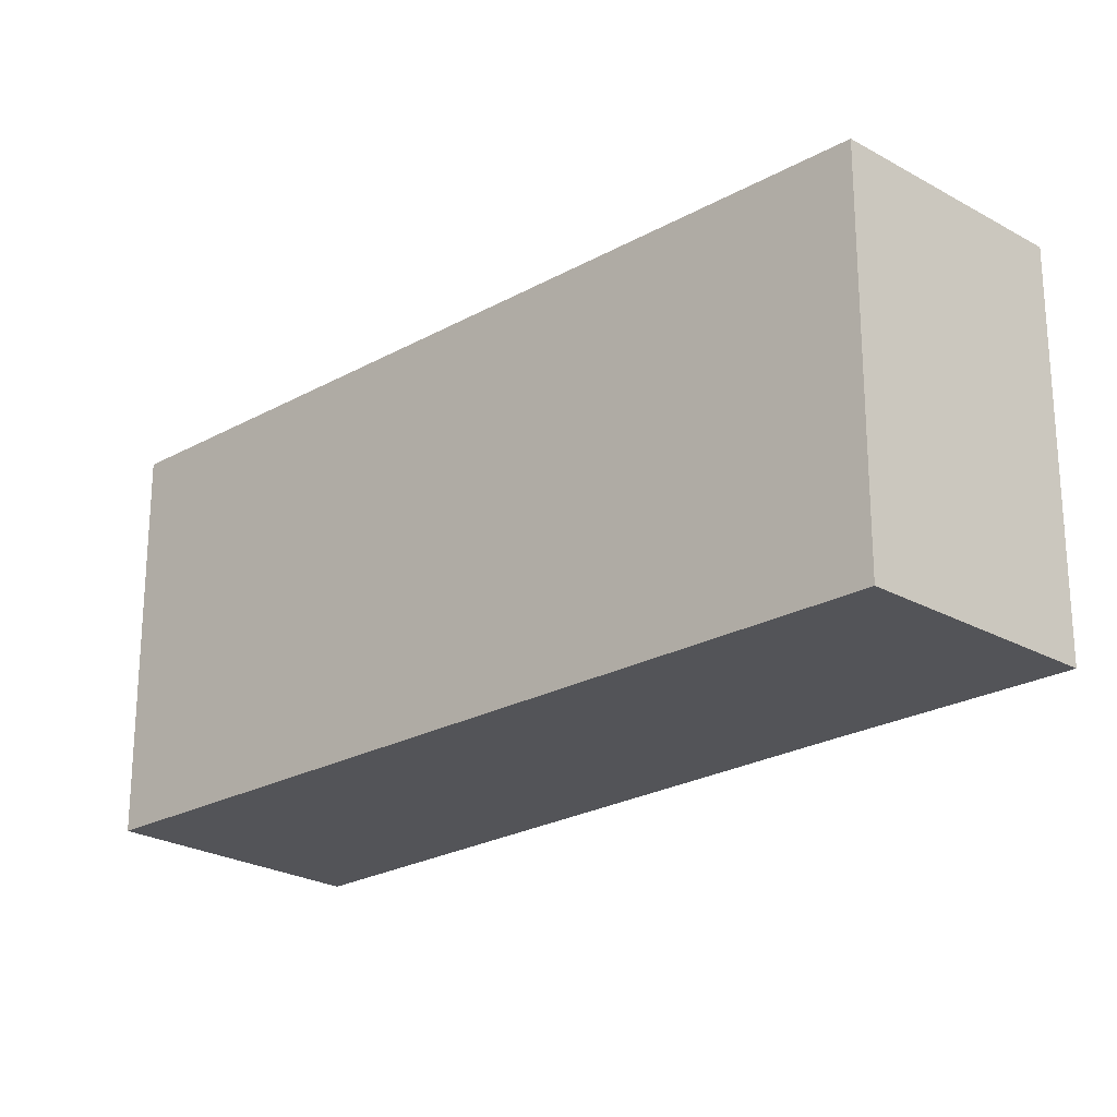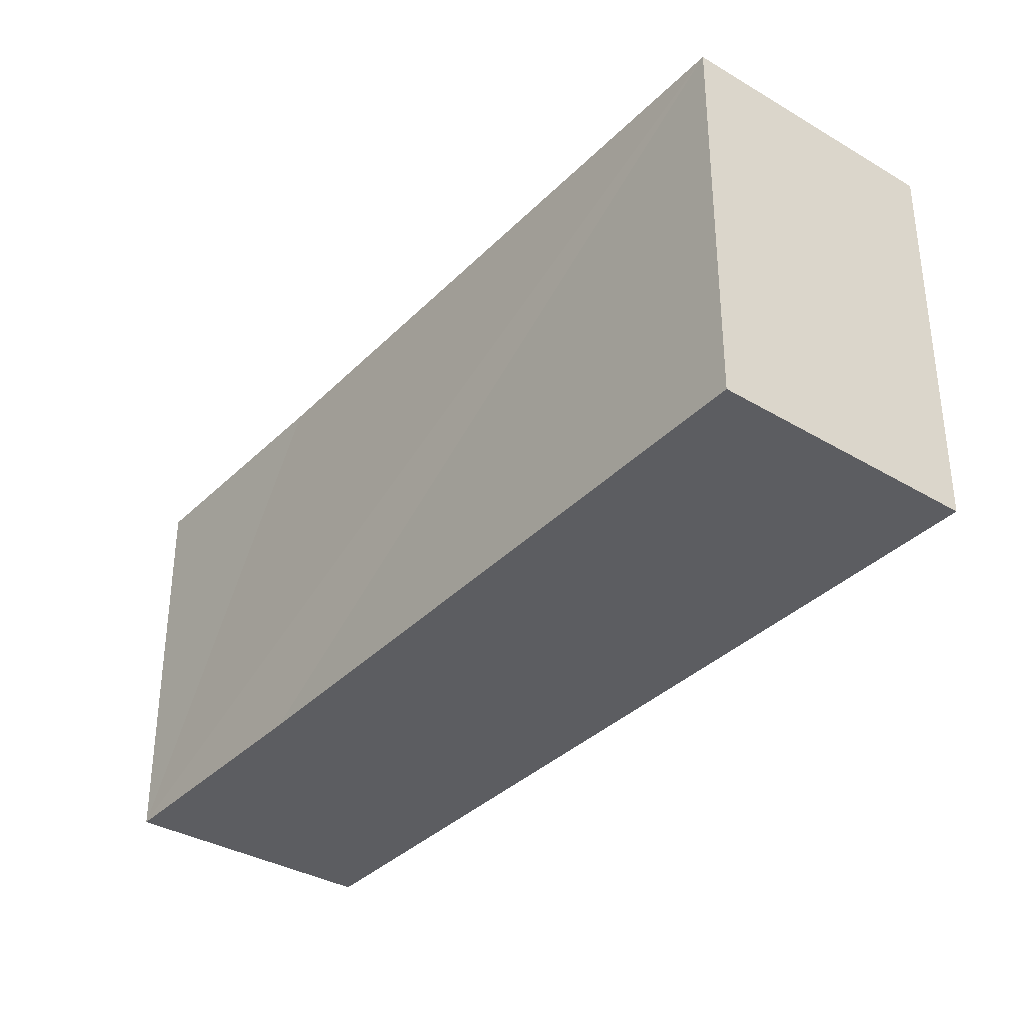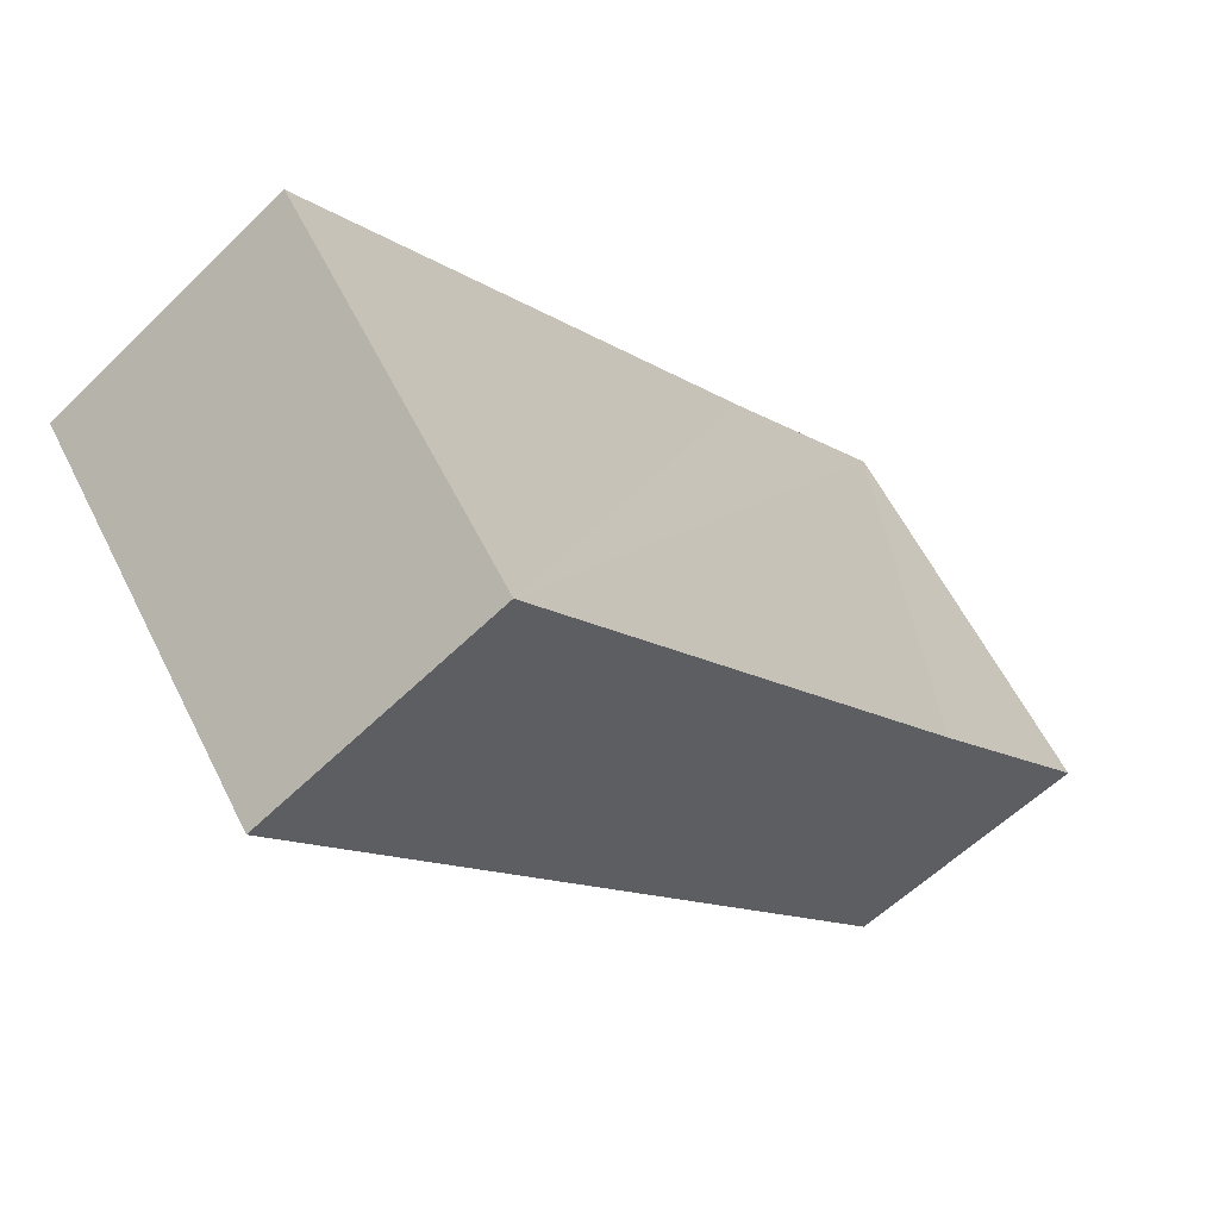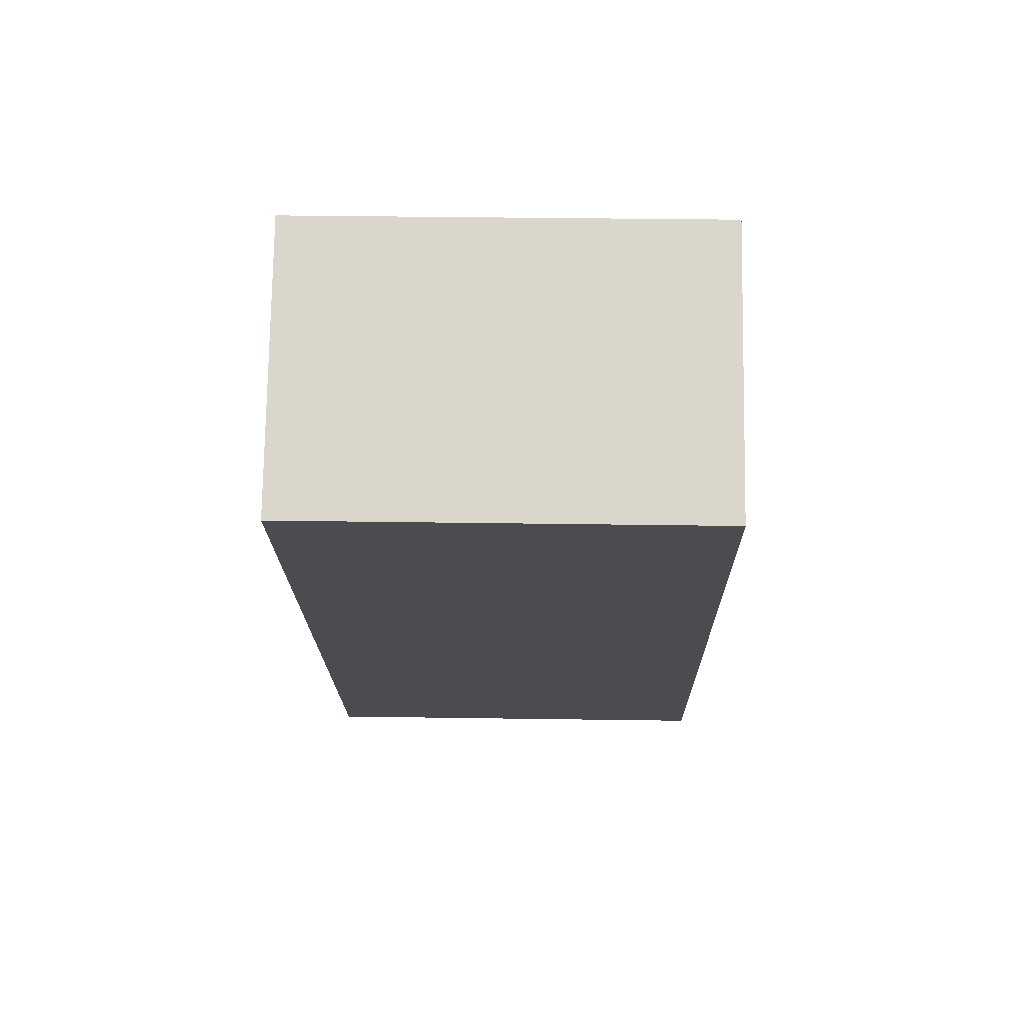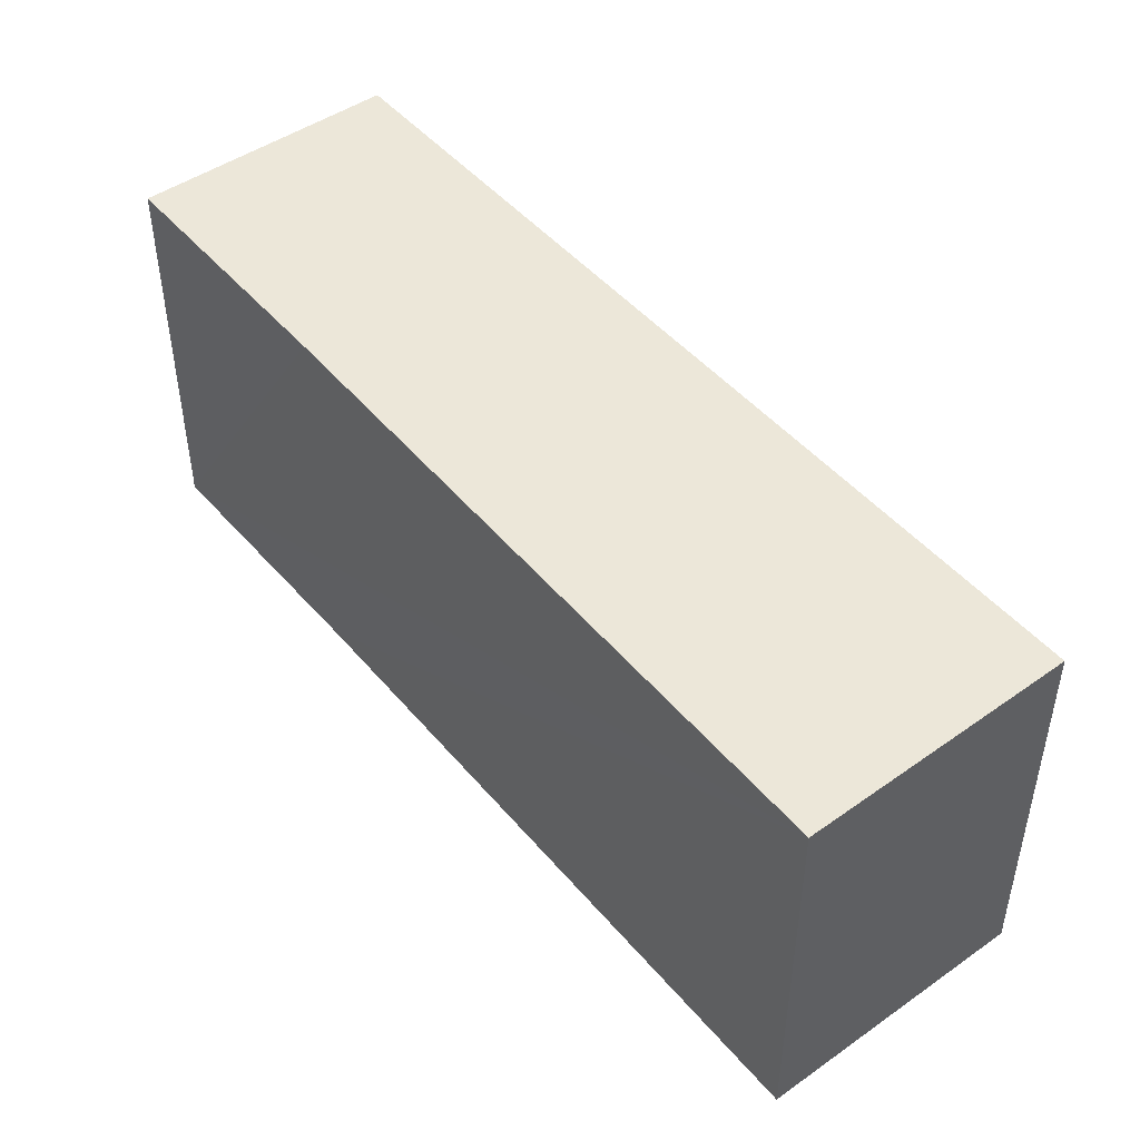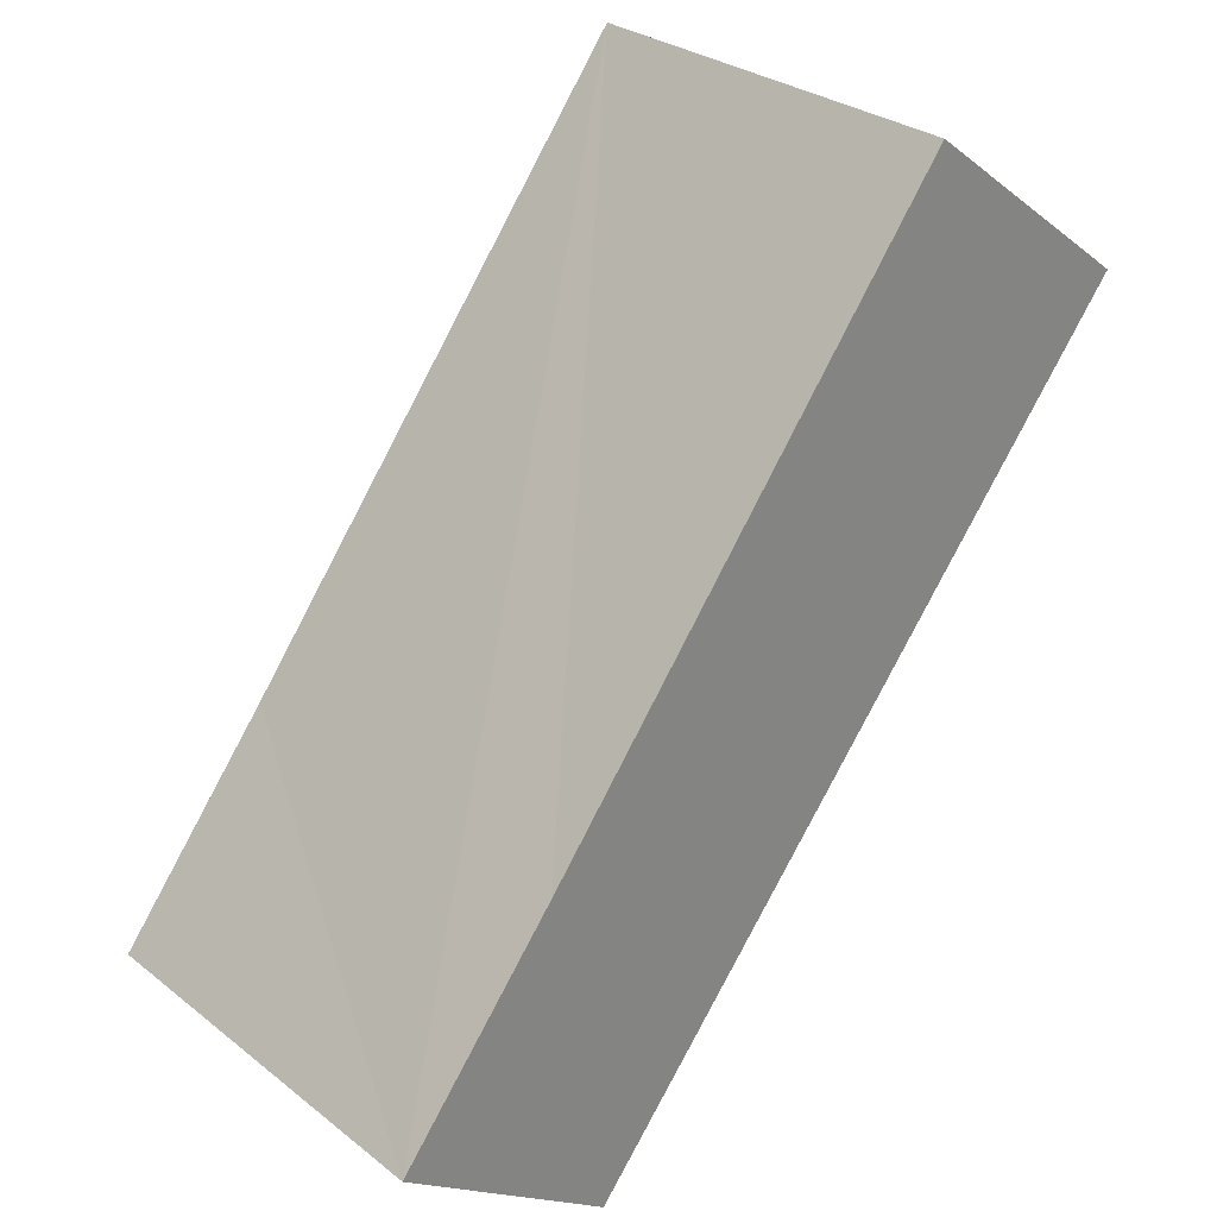
<metadata>
{"format":"obj","ext":"obj","renderer":"f3d","projection":"perspective","resolution":1024,"background":"white","views":[{"elev":-23.5,"azim":171.7,"up":"+Y"},{"elev":-36.8,"azim":-0.6,"up":"+Y"},{"elev":58.9,"azim":153.6,"up":"+Z"},{"elev":36.1,"azim":91.1,"up":"+Z"},{"elev":49.6,"azim":-1.0,"up":"+Y"},{"elev":29.0,"azim":-41.0,"up":"+Z"}]}
</metadata>
<code>
v  7.534 3.872 5.46
v  1.507 3.872 1.921
v  5.435 3.872 7.069
v  2.03 3.872 -1.419
v  0 3.872 2.371e-16
v  0 0 0
v  1.507 -1.176e-16 1.921
v  5.435 -4.329e-16 7.069
v  7.534 -3.343e-16 5.46
v  2.03 8.689e-17 -1.419
g defaultobject
f 1 2 3
f 2 1 4
f 2 4 5
f 6 2 5
f 2 6 3
f 3 6 7
f 3 7 8
f 8 1 3
f 1 8 9
f 9 4 1
f 4 9 10
f 10 5 4
f 5 10 6
f 7 9 8
f 9 7 10
f 10 7 6

</code>
